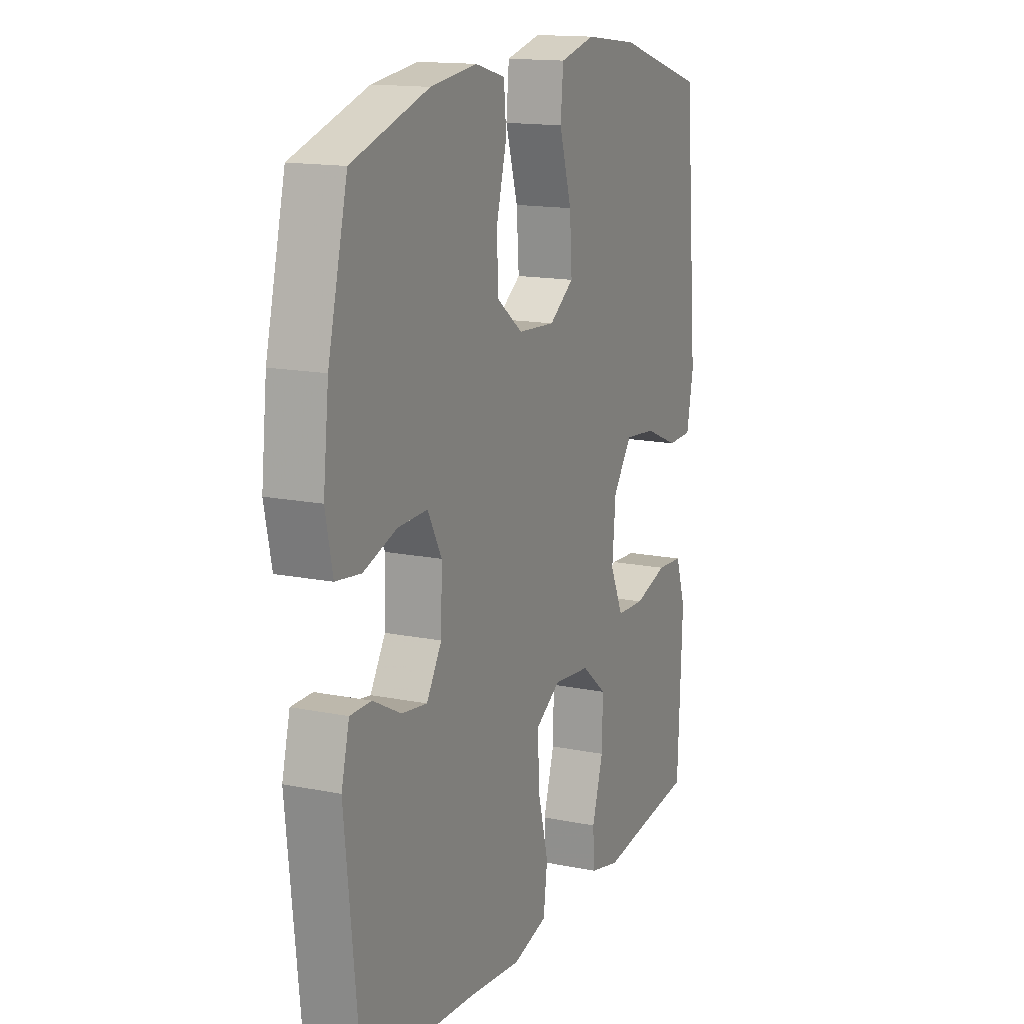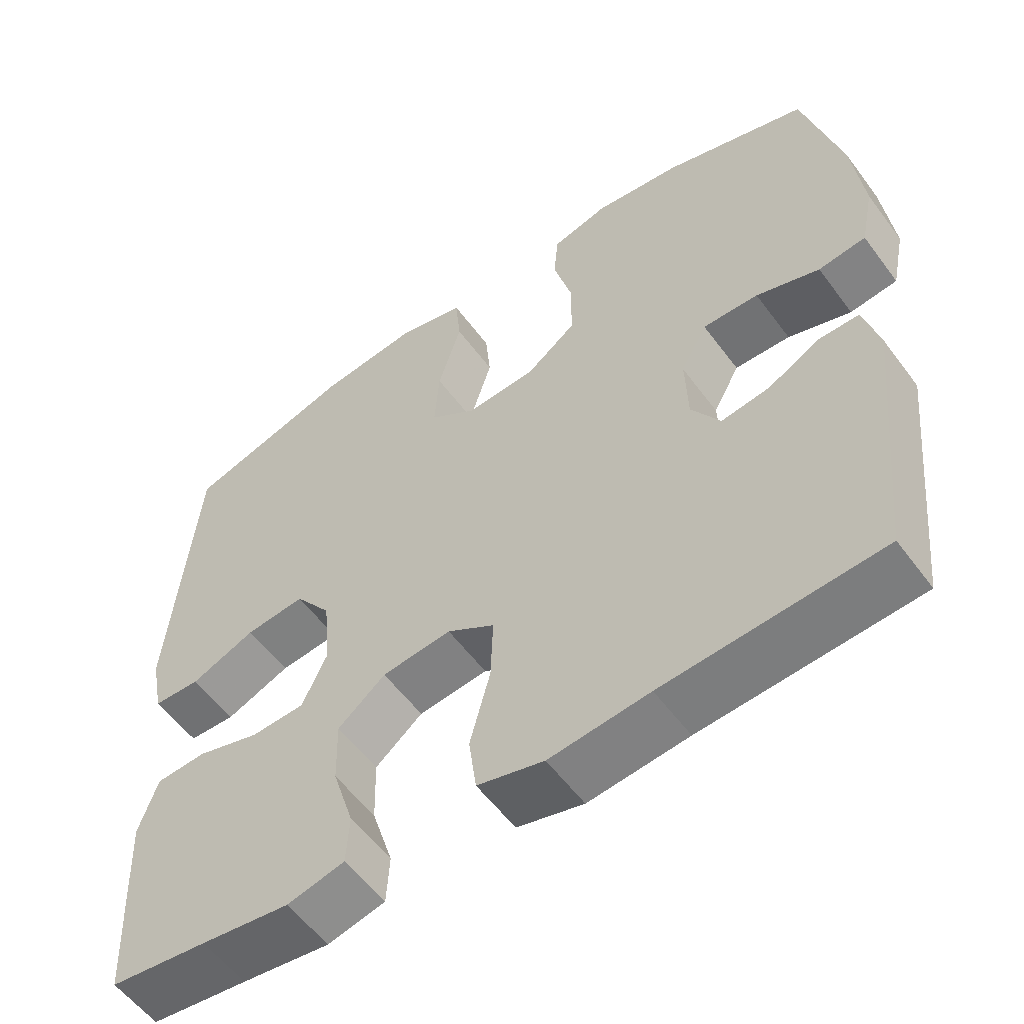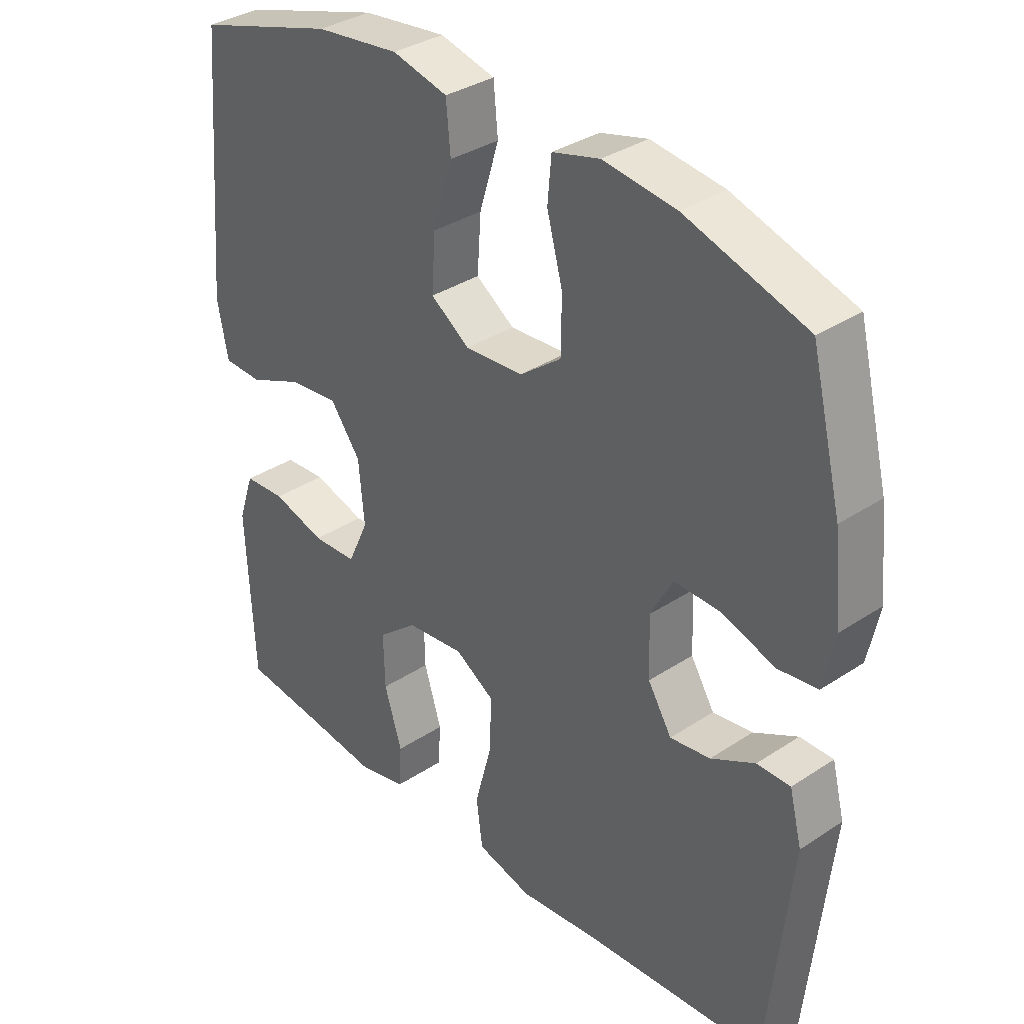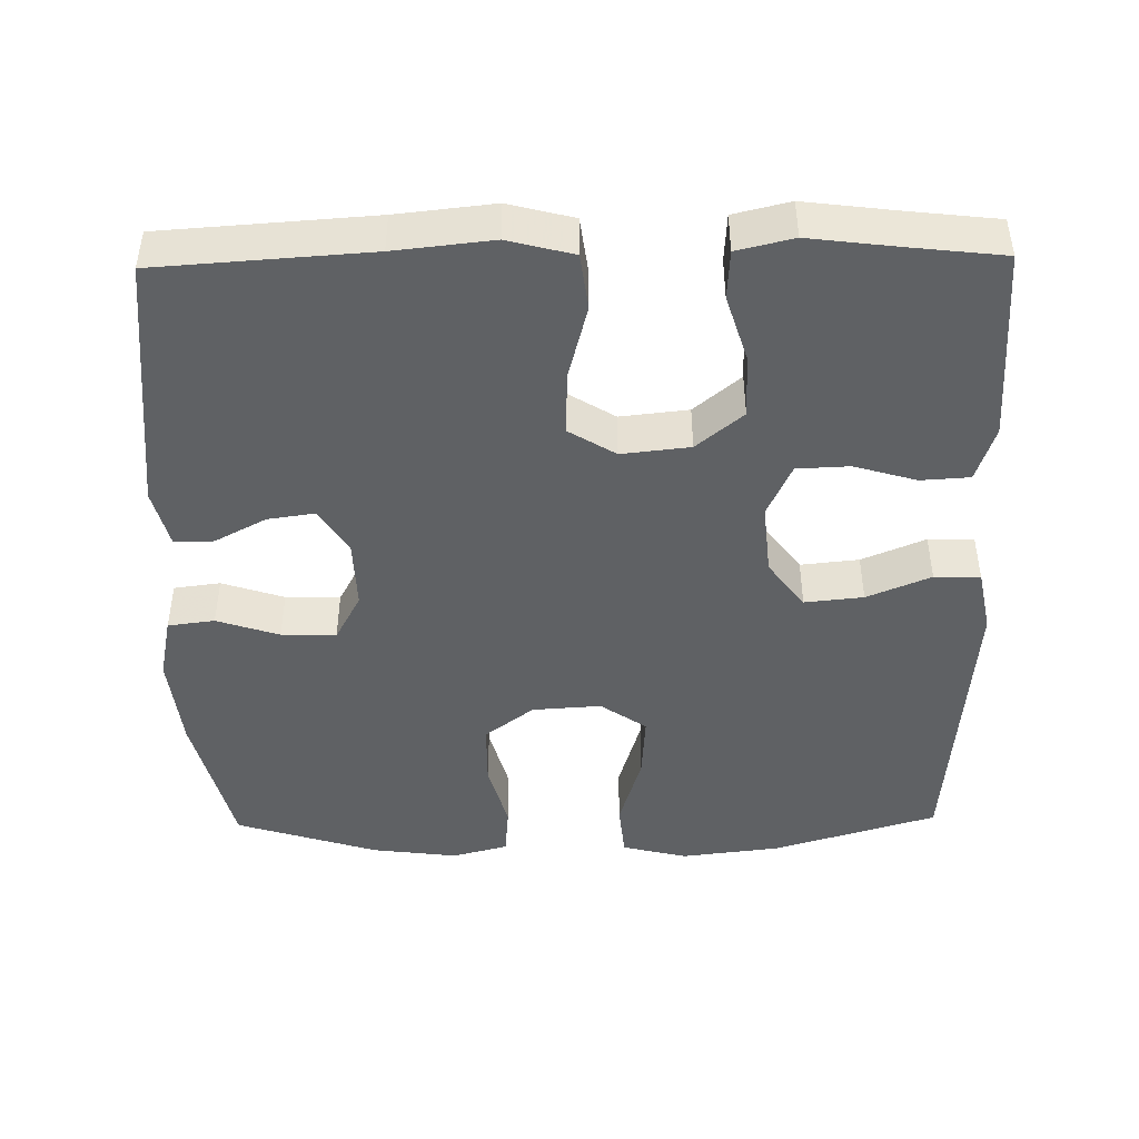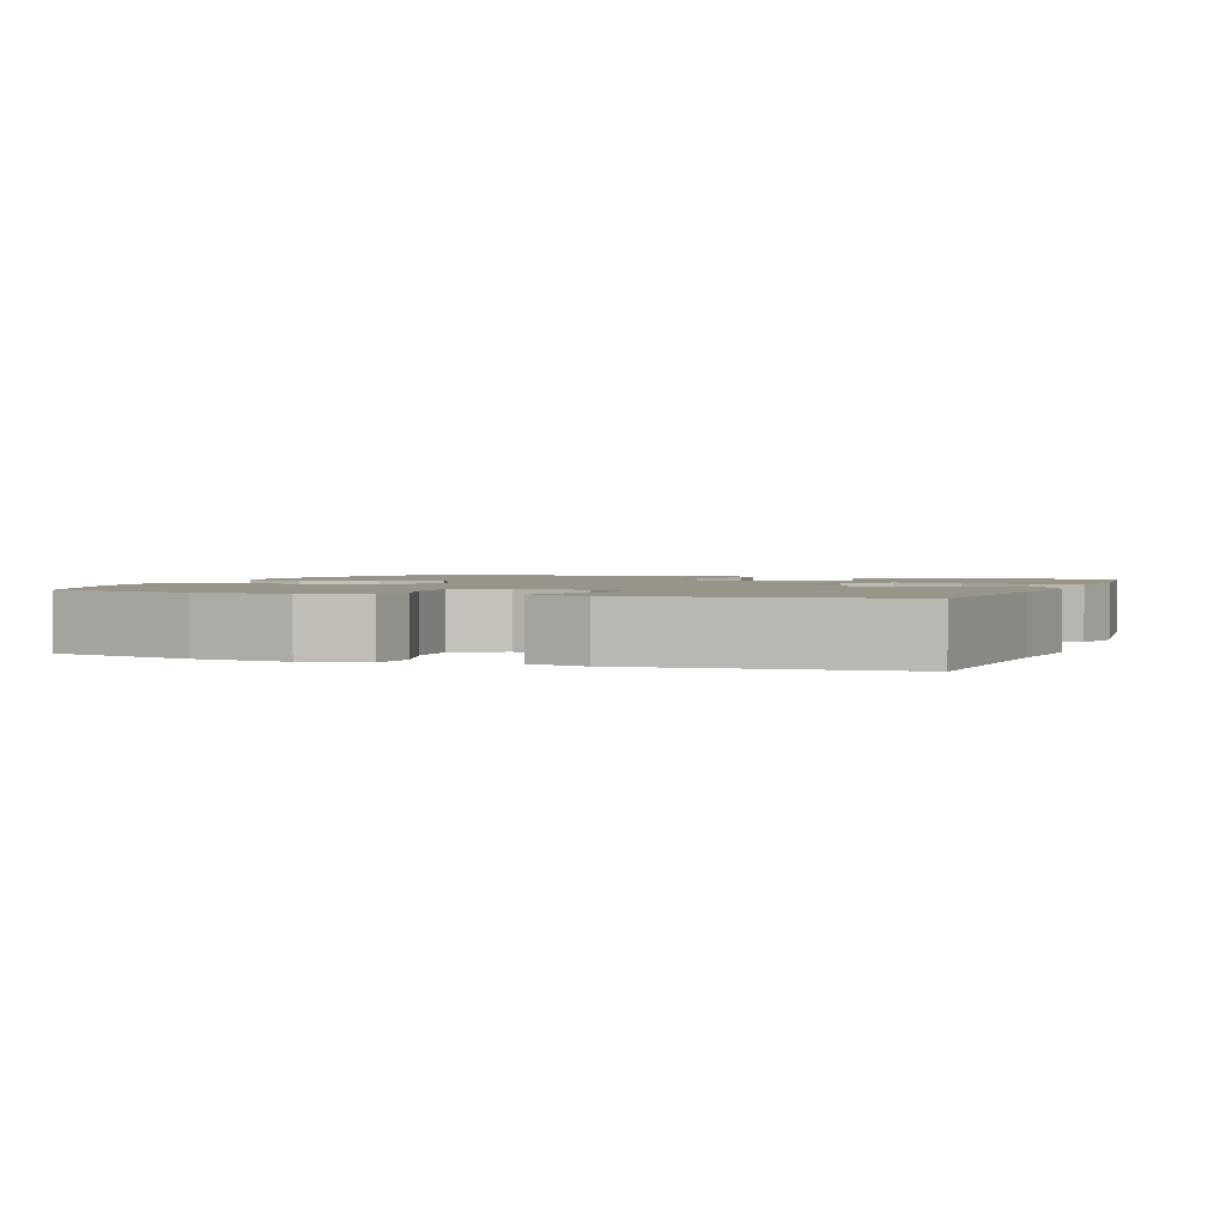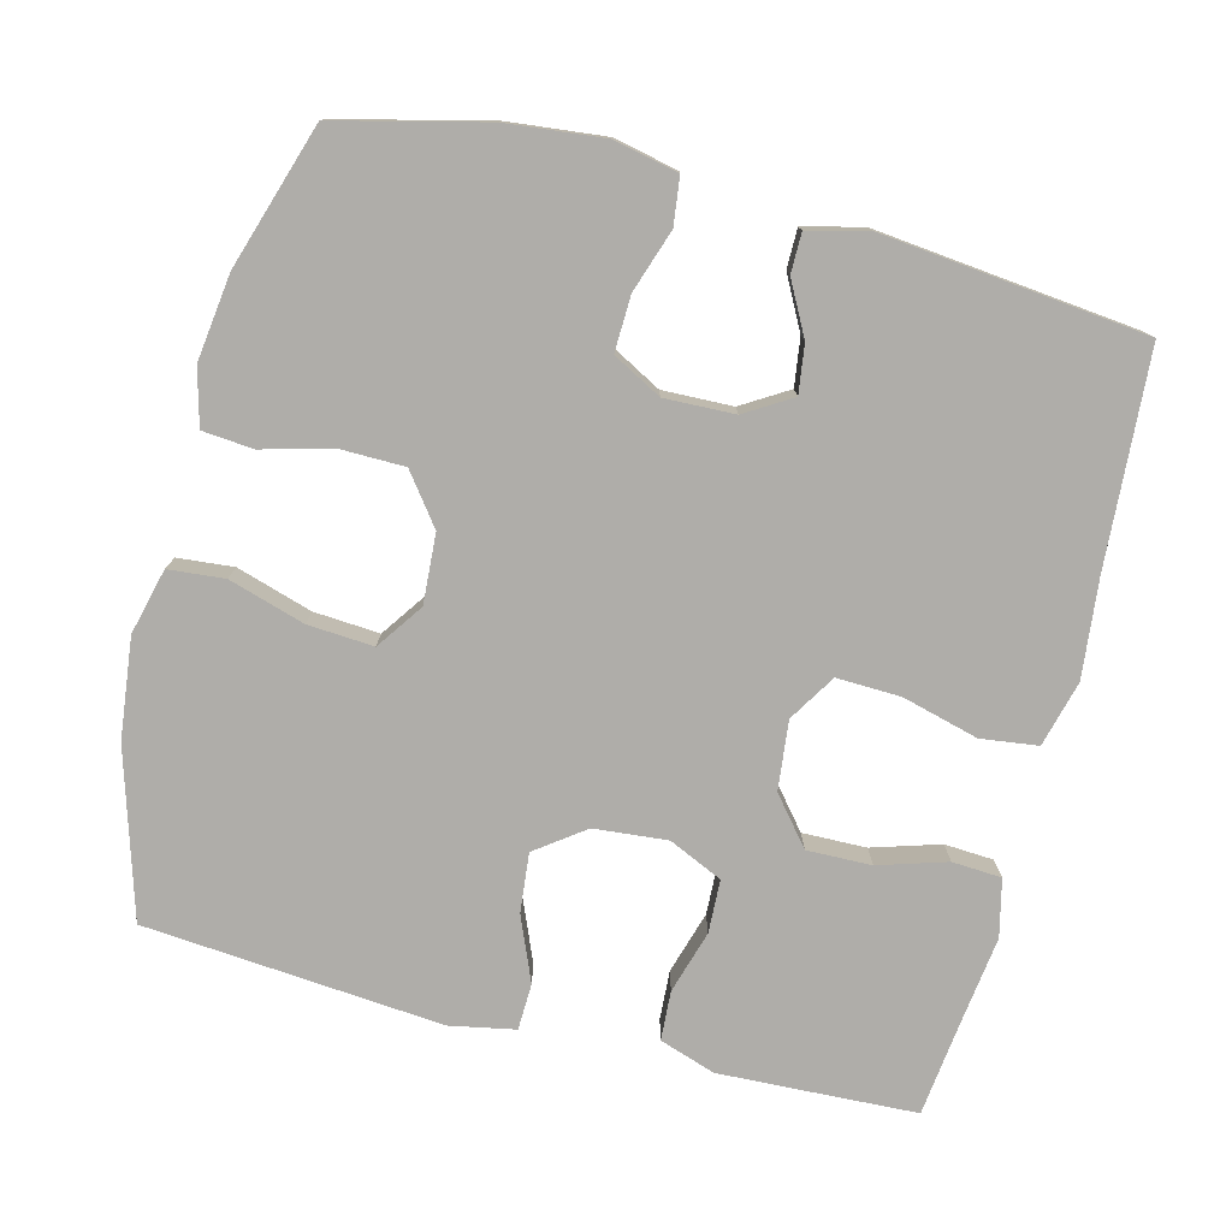
<metadata>
{"format":"obj","ext":"obj","renderer":"f3d","projection":"perspective","resolution":1024,"background":"white","views":[{"elev":14.9,"azim":113.6,"up":"+Z"},{"elev":-56.5,"azim":36.1,"up":"+Z"},{"elev":34.5,"azim":48.4,"up":"+Z"},{"elev":-45.4,"azim":-179.0,"up":"+Y"},{"elev":1.9,"azim":110.6,"up":"+Y"},{"elev":-77.4,"azim":75.6,"up":"+Y"}]}
</metadata>
<code>
v 0.5 0.07 -0.5
v 0.214 0.07 -0.519
v 0.082 0.07 -0.533
v -0.006 0.07 -0.51
v -0.016 0.07 -0.434
v 0.011 0.07 -0.332
v 0.014 0.07 -0.246
v -0.049 0.07 -0.207
v -0.141 0.07 -0.217
v -0.204 0.07 -0.269
v -0.202 0.07 -0.355
v -0.174 0.07 -0.446
v -0.178 0.07 -0.512
v -0.254 0.07 -0.53
v -0.371 0.07 -0.515
v -0.5 0.07 -0.5
v -0.507 0.07 -0.35
v -0.512 0.07 -0.236
v -0.487 0.07 -0.161
v -0.421 0.07 -0.157
v -0.337 0.07 -0.182
v -0.266 0.07 -0.179
v -0.233 0.07 -0.107
v -0.242 0.07 -0.009
v -0.29 0.07 0.056
v -0.369 0.07 0.048
v -0.455 0.07 0.012
v -0.517 0.07 0.014
v -0.534 0.07 0.101
v -0.5 0.07 0.5
v -0.278 0.07 0.567
v -0.144 0.07 0.583
v -0.056 0.07 0.561
v -0.049 0.07 0.486
v -0.08 0.07 0.384
v -0.086 0.07 0.296
v -0.024 0.07 0.253
v 0.069 0.07 0.259
v 0.135 0.07 0.309
v 0.136 0.07 0.395
v 0.111 0.07 0.488
v 0.117 0.07 0.556
v 0.192 0.07 0.576
v 0.308 0.07 0.561
v 0.5 0.07 0.5
v 0.549 0.07 0.301
v 0.563 0.07 0.171
v 0.545 0.07 0.085
v 0.482 0.07 0.077
v 0.398 0.07 0.105
v 0.324 0.07 0.107
v 0.289 0.07 0.042
v 0.292 0.07 -0.052
v 0.33 0.07 -0.114
v 0.394 0.07 -0.105
v 0.464 0.07 -0.068
v 0.517 0.07 -0.068
v 0.537 0.07 -0.147
v 0.5 0 -0.5
v 0.214 0 -0.519
v 0.082 0 -0.533
v -0.006 0 -0.51
v -0.016 0 -0.434
v 0.011 0 -0.332
v 0.014 0 -0.246
v -0.049 0 -0.207
v -0.141 0 -0.217
v -0.204 0 -0.269
v -0.202 0 -0.355
v -0.174 0 -0.446
v -0.178 0 -0.512
v -0.254 0 -0.53
v -0.371 0 -0.515
v -0.5 0 -0.5
v -0.507 0 -0.35
v -0.512 0 -0.236
v -0.487 0 -0.161
v -0.421 0 -0.157
v -0.337 0 -0.182
v -0.266 0 -0.179
v -0.233 0 -0.107
v -0.242 0 -0.009
v -0.29 0 0.056
v -0.369 0 0.048
v -0.455 0 0.012
v -0.517 0 0.014
v -0.534 0 0.101
v -0.5 0 0.5
v -0.278 0 0.567
v -0.144 0 0.583
v -0.056 0 0.561
v -0.049 0 0.486
v -0.08 0 0.384
v -0.086 0 0.296
v -0.024 0 0.253
v 0.069 0 0.259
v 0.135 0 0.309
v 0.136 0 0.395
v 0.111 0 0.488
v 0.117 0 0.556
v 0.192 0 0.576
v 0.308 0 0.561
v 0.5 0 0.5
v 0.549 0 0.301
v 0.563 0 0.171
v 0.545 0 0.085
v 0.482 0 0.077
v 0.398 0 0.105
v 0.324 0 0.107
v 0.289 0 0.042
v 0.292 0 -0.052
v 0.33 0 -0.114
v 0.394 0 -0.105
v 0.464 0 -0.068
v 0.517 0 -0.068
v 0.537 0 -0.147
f 55 56 57 58
f 54 55 58 1
f 53 54 1 2
f 52 53 2 3
f 47 48 49 50
f 47 50 51
f 46 47 51
f 45 46 51
f 44 45 51 52
f 40 41 42 43
f 39 40 43 44
f 32 33 34 35
f 32 35 36
f 31 32 36
f 30 31 36
f 29 30 36 37
f 26 27 28 29
f 25 26 29 37
f 18 19 20 21
f 18 21 22
f 15 16 17 18
f 15 18 22
f 14 15 22 23
f 11 12 13 14
f 10 11 14 23
f 3 4 5 6
f 3 6 7
f 39 44 52 3
f 24 25 37 38
f 9 10 23 24
f 8 9 24 38
f 7 8 38 39
f 3 7 39
f 116 115 114 113
f 59 116 113 112
f 60 59 112 111
f 61 60 111 110
f 108 107 106 105
f 109 108 105
f 109 105 104
f 109 104 103
f 110 109 103 102
f 101 100 99 98
f 102 101 98 97
f 93 92 91 90
f 94 93 90
f 94 90 89
f 94 89 88
f 95 94 88 87
f 87 86 85 84
f 95 87 84 83
f 79 78 77 76
f 80 79 76
f 76 75 74 73
f 80 76 73
f 81 80 73 72
f 72 71 70 69
f 81 72 69 68
f 64 63 62 61
f 65 64 61
f 61 110 102 97
f 96 95 83 82
f 82 81 68 67
f 96 82 67 66
f 97 96 66 65
f 97 65 61
f 1 59 60 2
f 2 60 61 3
f 3 61 62 4
f 4 62 63 5
f 5 63 64 6
f 6 64 65 7
f 7 65 66 8
f 8 66 67 9
f 9 67 68 10
f 10 68 69 11
f 11 69 70 12
f 12 70 71 13
f 13 71 72 14
f 14 72 73 15
f 15 73 74 16
f 16 74 75 17
f 17 75 76 18
f 18 76 77 19
f 19 77 78 20
f 20 78 79 21
f 21 79 80 22
f 22 80 81 23
f 23 81 82 24
f 24 82 83 25
f 25 83 84 26
f 26 84 85 27
f 27 85 86 28
f 28 86 87 29
f 29 87 88 30
f 30 88 89 31
f 31 89 90 32
f 32 90 91 33
f 33 91 92 34
f 34 92 93 35
f 35 93 94 36
f 36 94 95 37
f 37 95 96 38
f 38 96 97 39
f 39 97 98 40
f 40 98 99 41
f 41 99 100 42
f 42 100 101 43
f 43 101 102 44
f 44 102 103 45
f 45 103 104 46
f 46 104 105 47
f 47 105 106 48
f 48 106 107 49
f 49 107 108 50
f 50 108 109 51
f 51 109 110 52
f 52 110 111 53
f 53 111 112 54
f 54 112 113 55
f 55 113 114 56
f 56 114 115 57
f 57 115 116 58
f 58 116 59 1

</code>
